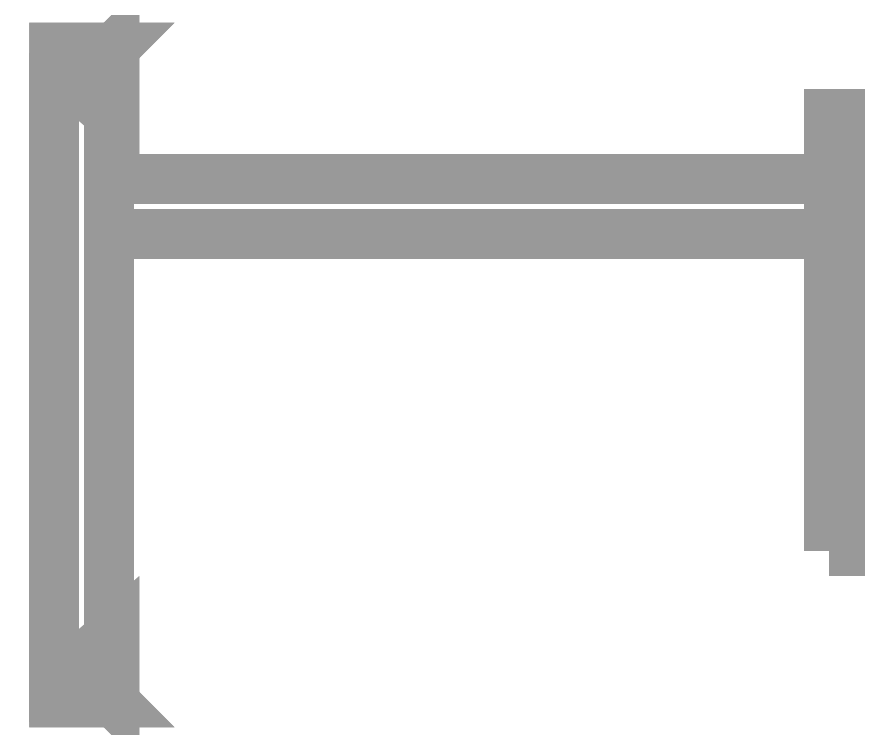
<metadata>
{"format":"dxf","ext":"dxf","renderer":"ezdxf+matplotlib","layout":"modelspace","background":"white","min_lineweight":24,"dpi":150}
</metadata>
<code>
0
SECTION
2
ENTITIES
0
3DFACE
8
ESTRUTURA
10
710
20
-170.4
30
35
11
710
21
-120.4
31
35
12
50
22
-120.4
32
35
13
50
23
-170.4
33
35
0
3DFACE
8
ESTRUTURA
10
50
20
-170.4
30
5
11
710
21
-170.4
31
5
12
710
22
-170.4
32
35
13
50
23
-170.4
33
35
0
3DFACE
8
ESTRUTURA
10
50
20
-120.4
30
5
11
50
21
-170.4
31
5
12
710
22
-170.4
32
5
13
710
23
-120.4
33
5
0
3DFACE
8
ESTRUTURA
10
710
20
-120.4
30
35
11
50
21
-120.4
31
35
12
50
22
-120.4
32
5
13
710
23
-120.4
33
5
0
3DFACE
8
ESTRUTURA
10
710
20
-61.05
30
5
11
720
21
-61.05
31
5
12
720
22
-61.05
32
35
13
710
23
-61.05
33
35
0
3DFACE
8
ESTRUTURA
10
710
20
-461.1
30
35
11
720
21
-461.1
31
35
12
720
22
-61.05
32
35
13
710
23
-61.05
33
35
0
3DFACE
8
ESTRUTURA
10
720
20
-461.1
30
5
11
720
21
-461.1
31
35
12
710
22
-461.1
32
35
13
710
23
-461.1
33
5
0
3DFACE
8
ESTRUTURA
10
710
20
-461.1
30
5
11
710
21
-61.05
31
5
12
710
22
-61.05
32
35
13
710
23
-461.1
33
35
0
3DFACE
8
ESTRUTURA
10
710
20
-461.1
30
5
11
710
21
-61.05
31
5
12
720
22
-61.05
32
5
13
720
23
-461.1
33
5
0
3DFACE
8
ESTRUTURA
10
720
20
-461.1
30
5
11
720
21
-461.1
31
35
12
720
22
-61.05
32
35
13
720
23
-61.05
33
5
0
3DFACE
8
ESTRUTURA
10
1e-15
20
-595
30
5
11
6e-15
21
-595
31
35
12
6e-15
22
-5
32
35
13
1e-15
23
-5
33
5
0
3DFACE
8
ESTRUTURA
10
0
20
0
30
0
11
7e-15
21
0
31
40
12
55
22
0
32
40
13
55
23
0
33
0
0
3DFACE
8
ESTRUTURA
10
55
20
-65
30
0
11
55
21
-65
31
40
12
55
22
0
32
40
13
55
23
0
33
0
0
3DFACE
8
ESTRUTURA
10
0
20
-600
30
0
11
7e-15
21
-600
31
40
12
55
22
-600
32
40
13
55
23
-600
33
0
0
3DFACE
8
ESTRUTURA
10
55
20
-535
30
40
11
55
21
-535
31
0
12
55
22
-600
32
0
13
55
23
-600
33
40
0
3DFACE
8
ESTRUTURA
10
7e-15
20
-35
30
40
11
20.45
21
-34.63
31
40
12
55
22
0
32
40
13
7e-15
23
0
33
40
0
3DFACE
8
ESTRUTURA
10
20.45
20
-34.63
30
40
11
55
21
-65
31
40
12
55
22
0
32
40
13
55
23
0
33
40
0
3DFACE
8
ESTRUTURA
10
0
20
-35
30
0
11
20.45
21
-34.63
31
-7.1e-15
12
55
22
0
32
-7.1e-15
13
0
23
0
33
0
0
3DFACE
8
ESTRUTURA
10
20.45
20
-34.63
30
-7.1e-15
11
55
21
-65
31
-7.1e-15
12
55
22
0
32
-7.1e-15
13
55
23
0
33
-7.1e-15
0
3DFACE
8
ESTRUTURA
10
7e-15
20
-565
30
40
11
7e-15
21
-600
31
40
12
55
22
-600
32
40
13
20.45
23
-565.4
33
40
0
3DFACE
8
ESTRUTURA
10
20.45
20
-565.4
30
40
11
55
21
-535
31
40
12
55
22
-600
32
40
13
55
23
-600
33
40
0
3DFACE
8
ESTRUTURA
10
0
20
-565
30
0
11
0
21
-600
31
0
12
55
22
-600
32
-7.1e-15
13
20.45
23
-565.4
33
-7.1e-15
0
3DFACE
8
ESTRUTURA
10
20.45
20
-565.4
30
-7.1e-15
11
55
21
-535
31
-7.1e-15
12
55
22
-600
32
-7.1e-15
13
55
23
-600
33
-7.1e-15
0
3DFACE
8
ESTRUTURA
10
50
20
-595
30
5
11
50
21
-595
31
35
12
50
22
-5
32
35
13
50
23
-5
33
5
0
3DFACE
8
ESTRUTURA
10
1e-15
20
-5
30
5
11
50
21
-5
31
5
12
50
22
-5
32
35
13
6e-15
23
-5
33
35
0
3DFACE
8
ESTRUTURA
10
6e-15
20
-595
30
35
11
1e-15
21
-595
31
5
12
50
22
-595
32
5
13
50
23
-595
33
35
0
3DFACE
8
ESTRUTURA
10
6e-15
20
-5
30
35
11
6e-15
21
-595
31
35
12
50
22
-595
32
35
13
50
23
-5
33
35
0
3DFACE
8
ESTRUTURA
10
1e-15
20
-5
30
5
11
1e-15
21
-595
31
5
12
50
22
-595
32
5
13
50
23
-5
33
5
0
ENDSEC
0
EOF

</code>
